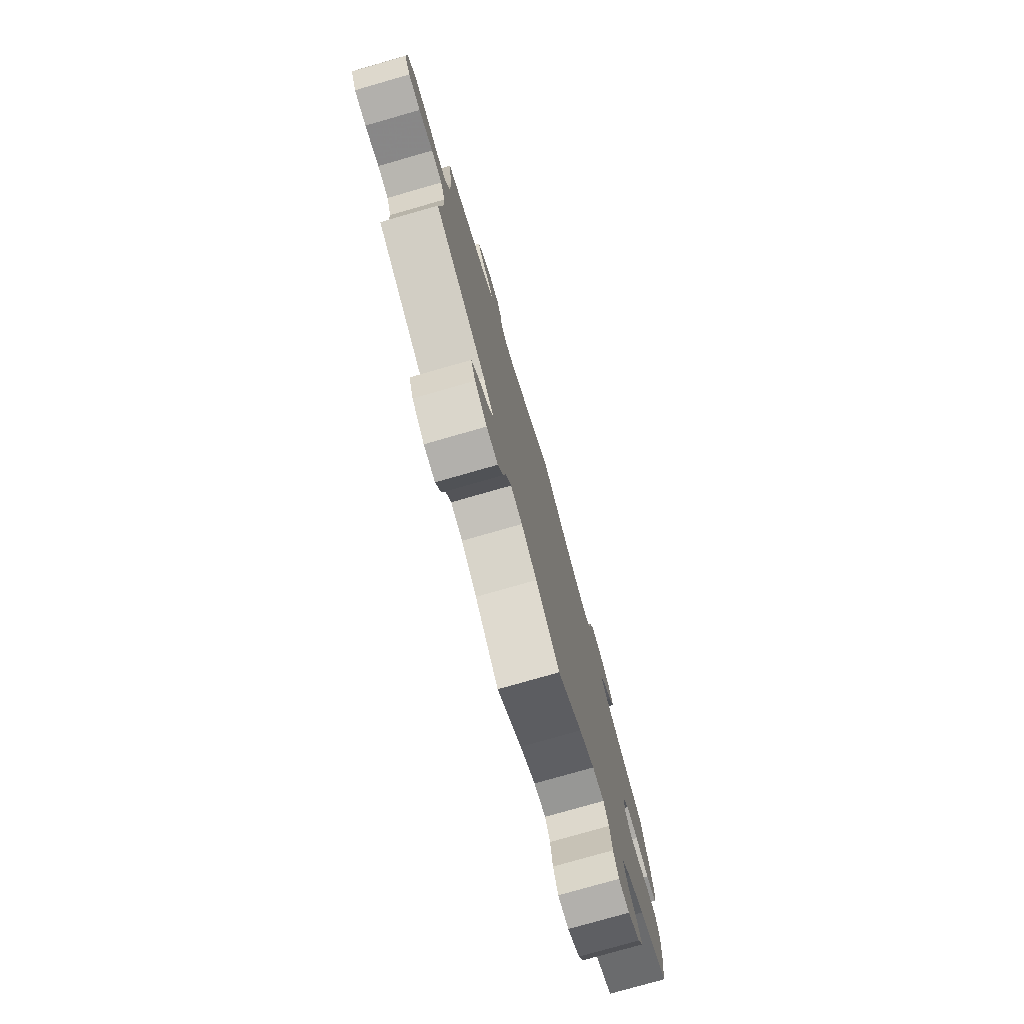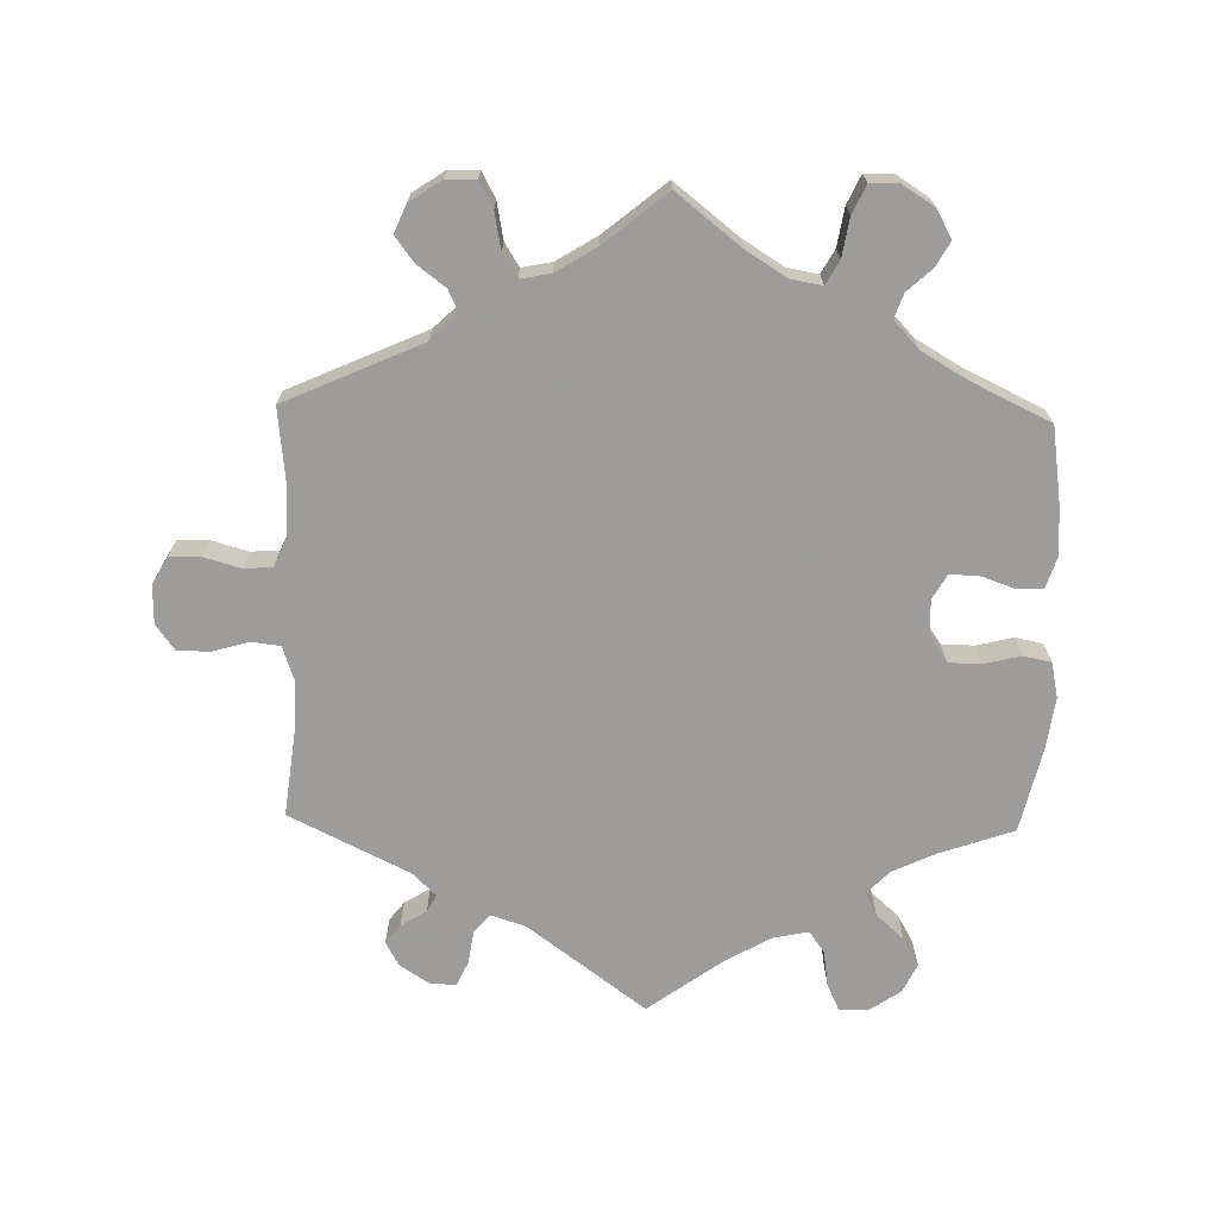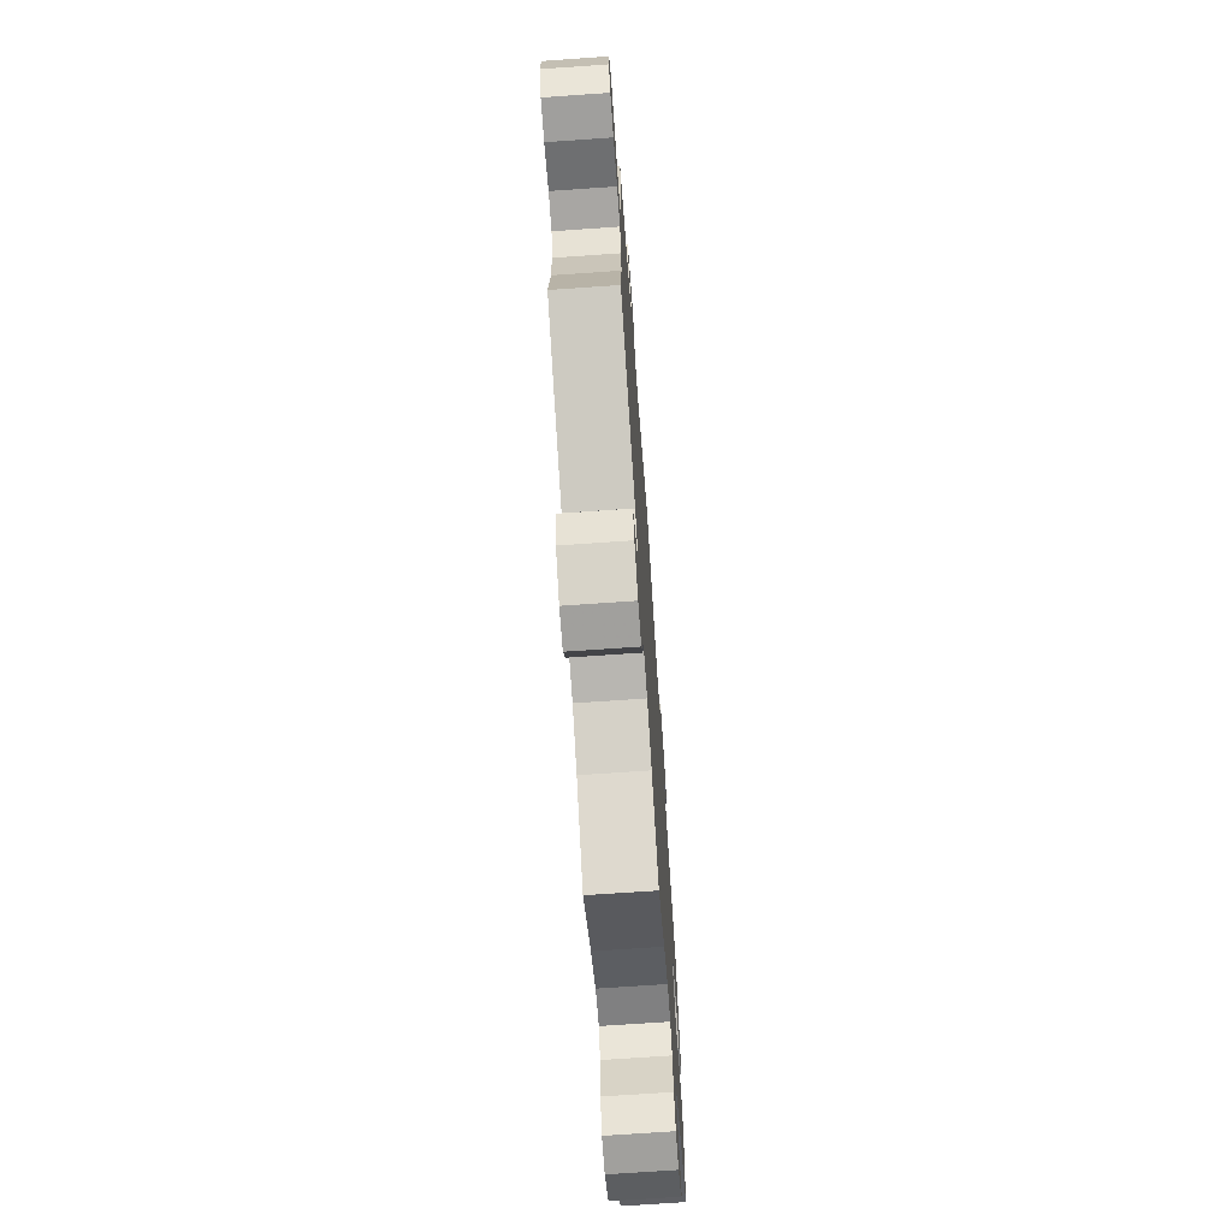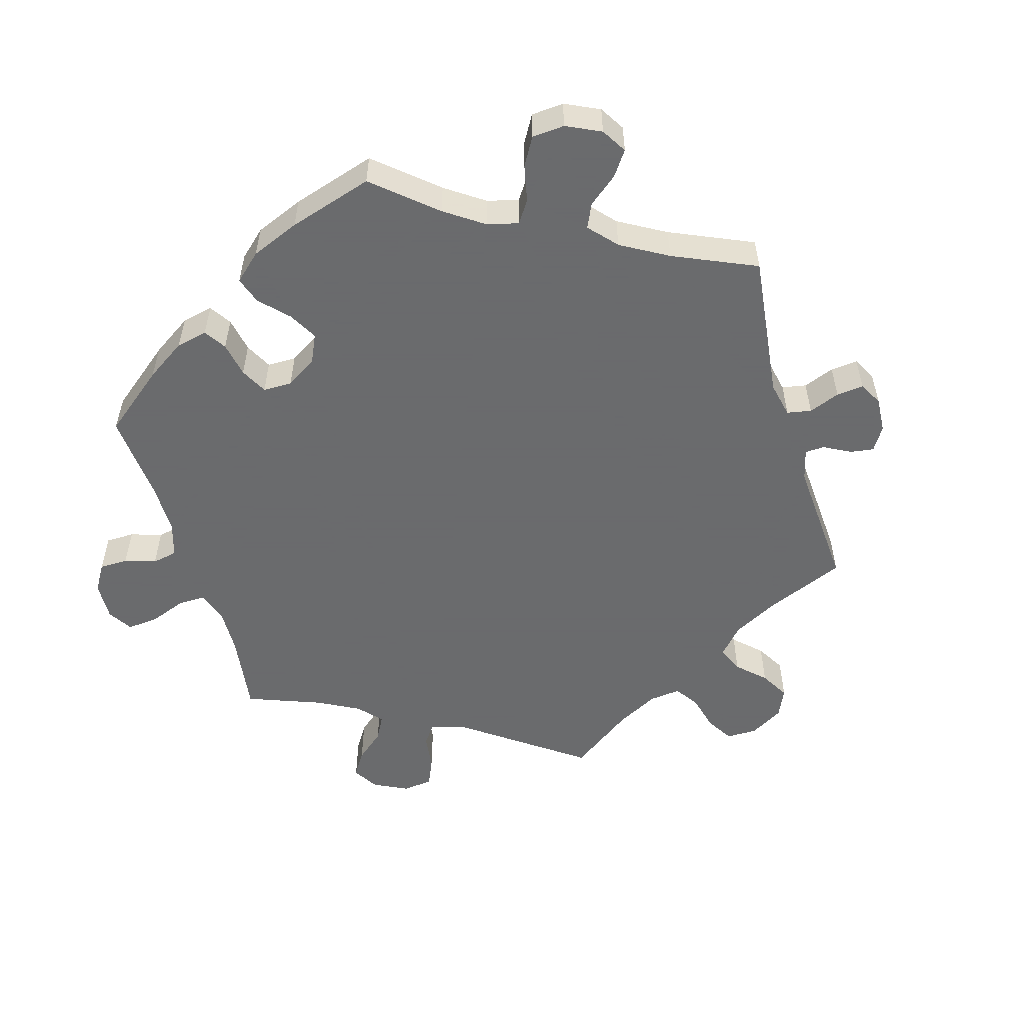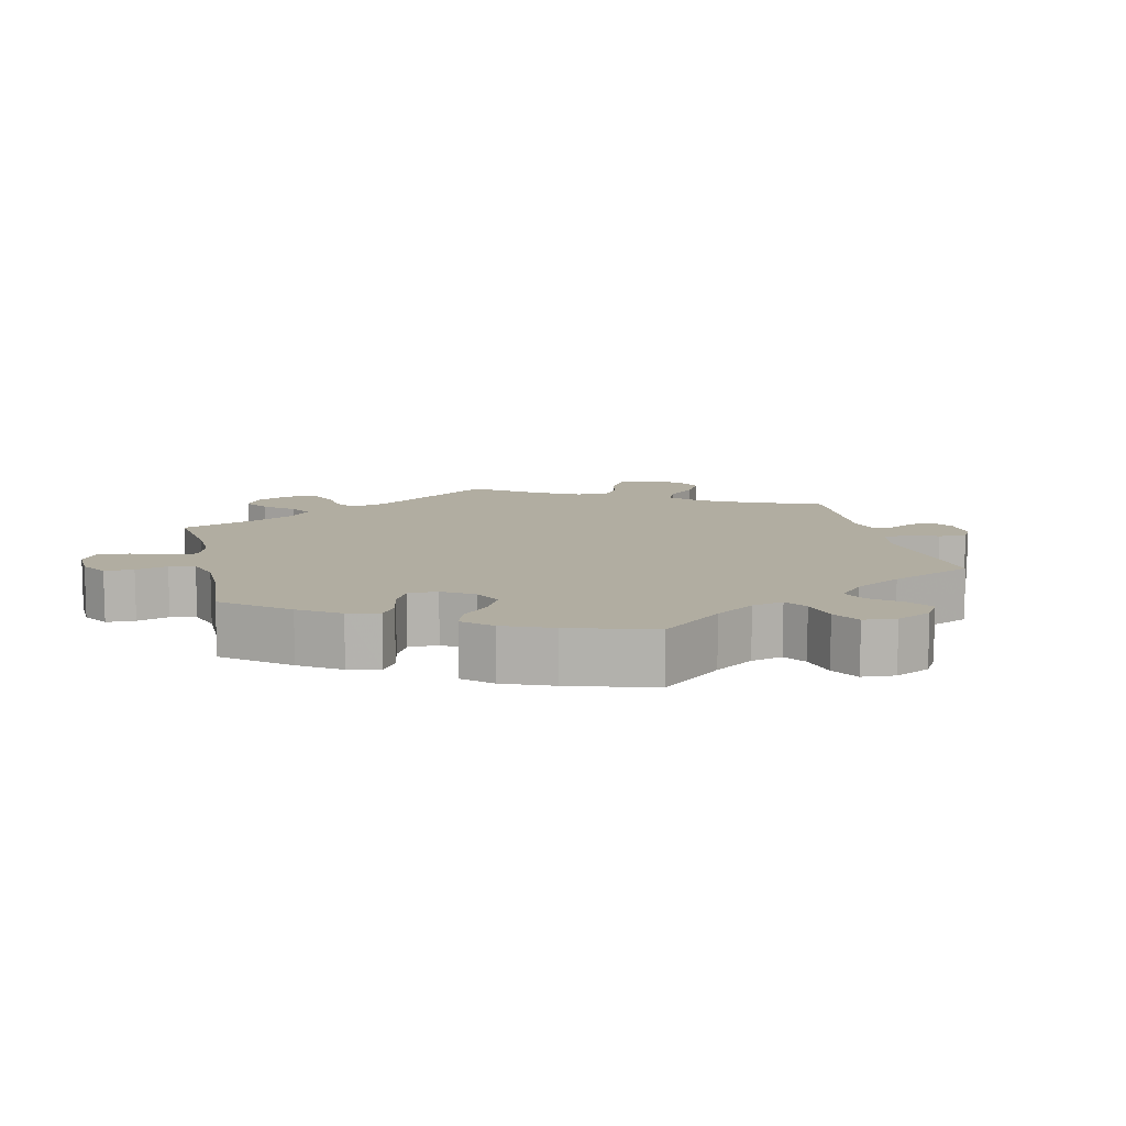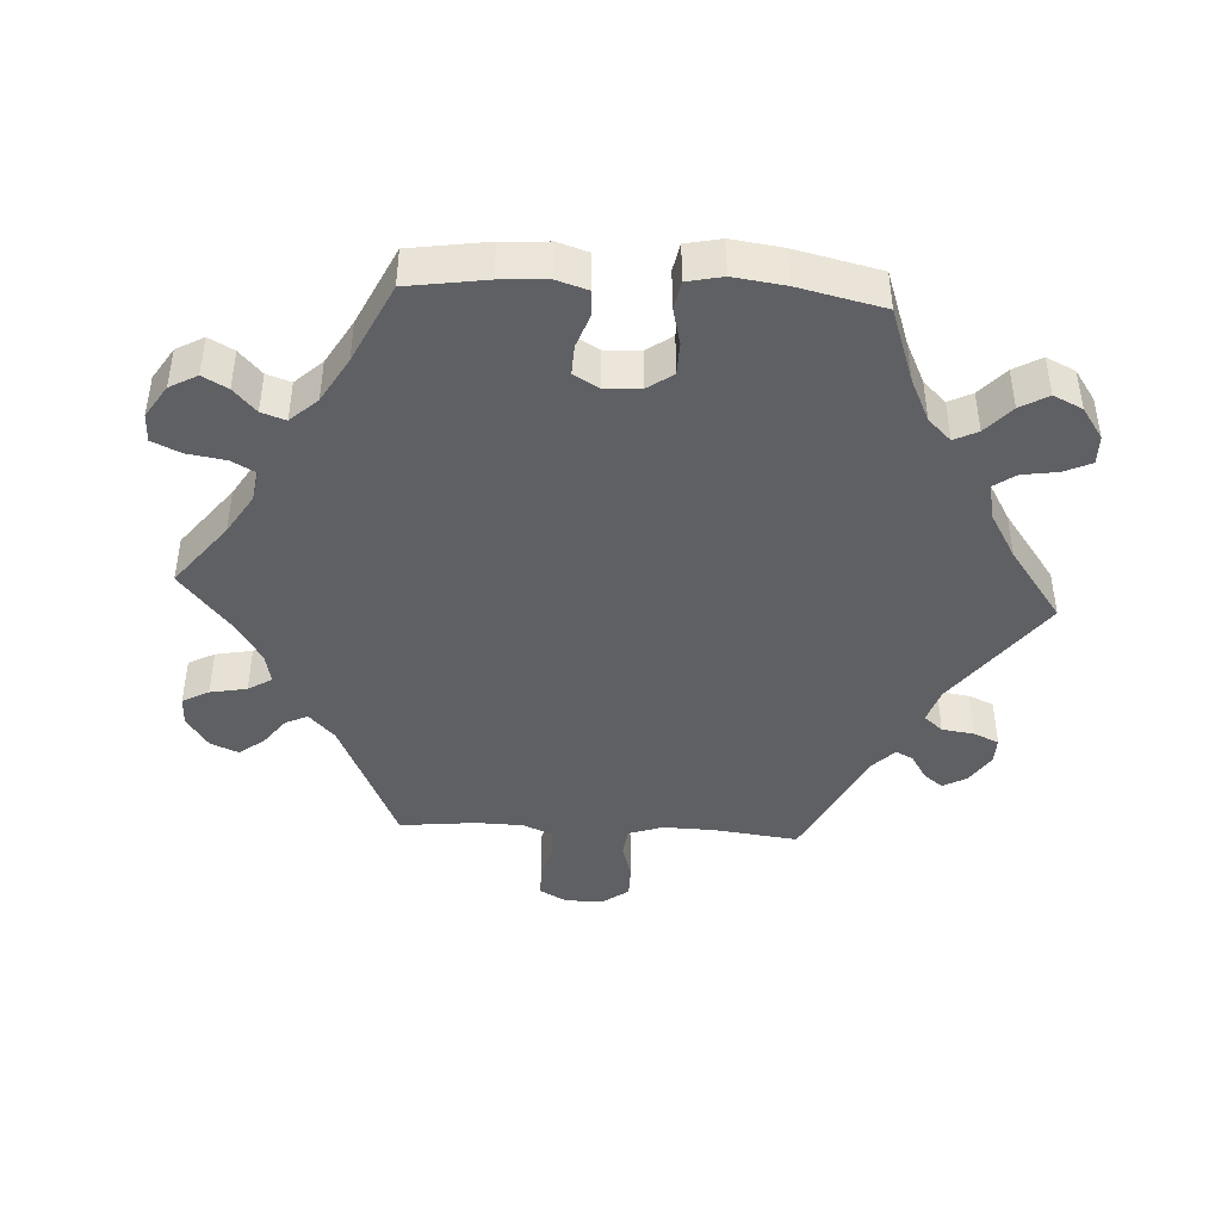
<metadata>
{"format":"obj","ext":"obj","renderer":"f3d","projection":"perspective","resolution":1024,"background":"white","views":[{"elev":-77.5,"azim":106.0,"up":"+Z"},{"elev":-70.0,"azim":178.6,"up":"+Y"},{"elev":-70.2,"azim":94.0,"up":"+Z"},{"elev":-53.2,"azim":-43.7,"up":"+Y"},{"elev":10.3,"azim":-73.2,"up":"+Y"},{"elev":-43.2,"azim":-93.3,"up":"+Y"}]}
</metadata>
<code>
v 0.305 0.07 -0.377
v 0.266 0.07 -0.414
v 0.281 0.07 -0.446
v 0.322 0.07 -0.477
v 0.349 0.07 -0.513
v 0.332 0.07 -0.553
v 0.286 0.07 -0.584
v 0.243 0.07 -0.585
v 0.223 0.07 -0.547
v 0.213 0.07 -0.494
v 0.192 0.07 -0.46
v 0.148 0.07 -0.469
v 0.09 0.07 -0.505
v 0.001 0.07 -0.578
v -0.092 0.07 -0.505
v -0.15 0.07 -0.469
v -0.195 0.07 -0.461
v -0.214 0.07 -0.495
v -0.223 0.07 -0.551
v -0.242 0.07 -0.592
v -0.283 0.07 -0.593
v -0.33 0.07 -0.563
v -0.352 0.07 -0.523
v -0.332 0.07 -0.487
v -0.297 0.07 -0.455
v -0.285 0.07 -0.42
v -0.321 0.07 -0.381
v -0.386 0.07 -0.343
v -0.501 0.07 -0.288
v -0.518 0.07 -0.175
v -0.522 0.07 -0.107
v -0.508 0.07 -0.063
v -0.471 0.07 -0.061
v -0.423 0.07 -0.078
v -0.38 0.07 -0.08
v -0.359 0.07 -0.044
v -0.361 0.07 0.008
v -0.387 0.07 0.045
v -0.434 0.07 0.046
v -0.487 0.07 0.033
v -0.527 0.07 0.041
v -0.538 0.07 0.092
v -0.528 0.07 0.166
v -0.5 0.07 0.289
v -0.392 0.07 0.327
v -0.331 0.07 0.356
v -0.299 0.07 0.389
v -0.316 0.07 0.423
v -0.356 0.07 0.459
v -0.379 0.07 0.499
v -0.359 0.07 0.541
v -0.314 0.07 0.572
v -0.272 0.07 0.573
v -0.254 0.07 0.534
v -0.246 0.07 0.482
v -0.224 0.07 0.451
v -0.172 0.07 0.462
v -0.105 0.07 0.501
v 0 0.07 0.578
v 0.17 0.07 0.452
v 0.22 0.07 0.436
v 0.243 0.07 0.463
v 0.25 0.07 0.51
v 0.266 0.07 0.546
v 0.304 0.07 0.545
v 0.347 0.07 0.517
v 0.366 0.07 0.482
v 0.345 0.07 0.455
v 0.308 0.07 0.432
v 0.295 0.07 0.407
v 0.329 0.07 0.374
v 0.501 0.07 0.29
v 0.486 0.07 0.167
v 0.484 0.07 0.093
v 0.501 0.07 0.043
v 0.542 0.07 0.038
v 0.594 0.07 0.053
v 0.642 0.07 0.053
v 0.669 0.07 0.016
v 0.67 0.07 -0.04
v 0.648 0.07 -0.079
v 0.603 0.07 -0.08
v 0.55 0.07 -0.065
v 0.509 0.07 -0.068
v 0.491 0.07 -0.11
v 0.489 0.07 -0.178
v 0.501 0.07 -0.289
v 0.305 0 -0.377
v 0.266 0 -0.414
v 0.281 0 -0.446
v 0.322 0 -0.477
v 0.349 0 -0.513
v 0.332 0 -0.553
v 0.286 0 -0.584
v 0.243 0 -0.585
v 0.223 0 -0.547
v 0.213 0 -0.494
v 0.192 0 -0.46
v 0.148 0 -0.469
v 0.09 0 -0.505
v 0.001 0 -0.578
v -0.092 0 -0.505
v -0.15 0 -0.469
v -0.195 0 -0.461
v -0.214 0 -0.495
v -0.223 0 -0.551
v -0.242 0 -0.592
v -0.283 0 -0.593
v -0.33 0 -0.563
v -0.352 0 -0.523
v -0.332 0 -0.487
v -0.297 0 -0.455
v -0.285 0 -0.42
v -0.321 0 -0.381
v -0.386 0 -0.343
v -0.501 0 -0.288
v -0.518 0 -0.175
v -0.522 0 -0.107
v -0.508 0 -0.063
v -0.471 0 -0.061
v -0.423 0 -0.078
v -0.38 0 -0.08
v -0.359 0 -0.044
v -0.361 0 0.008
v -0.387 0 0.045
v -0.434 0 0.046
v -0.487 0 0.033
v -0.527 0 0.041
v -0.538 0 0.092
v -0.528 0 0.166
v -0.5 0 0.289
v -0.392 0 0.327
v -0.331 0 0.356
v -0.299 0 0.389
v -0.316 0 0.423
v -0.356 0 0.459
v -0.379 0 0.499
v -0.359 0 0.541
v -0.314 0 0.572
v -0.272 0 0.573
v -0.254 0 0.534
v -0.246 0 0.482
v -0.224 0 0.451
v -0.172 0 0.462
v -0.105 0 0.501
v 0 0 0.578
v 0.17 0 0.452
v 0.22 0 0.436
v 0.243 0 0.463
v 0.25 0 0.51
v 0.266 0 0.546
v 0.304 0 0.545
v 0.347 0 0.517
v 0.366 0 0.482
v 0.345 0 0.455
v 0.308 0 0.432
v 0.295 0 0.407
v 0.329 0 0.374
v 0.501 0 0.29
v 0.486 0 0.167
v 0.484 0 0.093
v 0.501 0 0.043
v 0.542 0 0.038
v 0.594 0 0.053
v 0.642 0 0.053
v 0.669 0 0.016
v 0.67 0 -0.04
v 0.648 0 -0.079
v 0.603 0 -0.08
v 0.55 0 -0.065
v 0.509 0 -0.068
v 0.491 0 -0.11
v 0.489 0 -0.178
v 0.501 0 -0.289
f 86 87 1
f 85 86 1 2
f 84 85 2
f 80 81 82 83
f 80 83 84
f 79 80 84
f 76 77 78 79
f 75 76 79 84
f 74 75 84 2
f 71 72 73
f 70 71 73 74
f 66 67 68 69
f 66 69 70
f 65 66 70
f 62 63 64 65
f 62 65 70
f 61 62 70 74
f 58 59 60
f 57 58 60 61
f 56 57 61 74
f 52 53 54 55
f 52 55 56
f 51 52 56
f 48 49 50 51
f 47 48 51 56
f 46 47 56 74
f 42 43 44 45
f 39 40 41 42
f 38 39 42 45
f 37 38 45 46
f 31 32 33 34
f 31 34 35
f 28 29 30 31
f 27 28 31 35
f 26 27 35 36
f 22 23 24 25
f 22 25 26
f 21 22 26
f 18 19 20 21
f 17 18 21 26
f 16 17 26 36
f 13 14 15
f 12 13 15 16
f 11 12 16 36
f 7 8 9 10
f 7 10 11
f 6 7 11
f 3 4 5 6
f 3 6 11 36
f 37 46 74 2
f 2 3 36 37
f 88 174 173
f 89 88 173 172
f 89 172 171
f 170 169 168 167
f 171 170 167
f 171 167 166
f 166 165 164 163
f 171 166 163 162
f 89 171 162 161
f 160 159 158
f 161 160 158 157
f 156 155 154 153
f 157 156 153
f 157 153 152
f 152 151 150 149
f 157 152 149
f 161 157 149 148
f 147 146 145
f 148 147 145 144
f 161 148 144 143
f 142 141 140 139
f 143 142 139
f 143 139 138
f 138 137 136 135
f 143 138 135 134
f 161 143 134 133
f 132 131 130 129
f 129 128 127 126
f 132 129 126 125
f 133 132 125 124
f 121 120 119 118
f 122 121 118
f 118 117 116 115
f 122 118 115 114
f 123 122 114 113
f 112 111 110 109
f 113 112 109
f 113 109 108
f 108 107 106 105
f 113 108 105 104
f 123 113 104 103
f 102 101 100
f 103 102 100 99
f 123 103 99 98
f 97 96 95 94
f 98 97 94
f 98 94 93
f 93 92 91 90
f 123 98 93 90
f 89 161 133 124
f 124 123 90 89
f 1 88 89 2
f 2 89 90 3
f 3 90 91 4
f 4 91 92 5
f 5 92 93 6
f 6 93 94 7
f 7 94 95 8
f 8 95 96 9
f 9 96 97 10
f 10 97 98 11
f 11 98 99 12
f 12 99 100 13
f 13 100 101 14
f 14 101 102 15
f 15 102 103 16
f 16 103 104 17
f 17 104 105 18
f 18 105 106 19
f 19 106 107 20
f 20 107 108 21
f 21 108 109 22
f 22 109 110 23
f 23 110 111 24
f 24 111 112 25
f 25 112 113 26
f 26 113 114 27
f 27 114 115 28
f 28 115 116 29
f 29 116 117 30
f 30 117 118 31
f 31 118 119 32
f 32 119 120 33
f 33 120 121 34
f 34 121 122 35
f 35 122 123 36
f 36 123 124 37
f 37 124 125 38
f 38 125 126 39
f 39 126 127 40
f 40 127 128 41
f 41 128 129 42
f 42 129 130 43
f 43 130 131 44
f 44 131 132 45
f 45 132 133 46
f 46 133 134 47
f 47 134 135 48
f 48 135 136 49
f 49 136 137 50
f 50 137 138 51
f 51 138 139 52
f 52 139 140 53
f 53 140 141 54
f 54 141 142 55
f 55 142 143 56
f 56 143 144 57
f 57 144 145 58
f 58 145 146 59
f 59 146 147 60
f 60 147 148 61
f 61 148 149 62
f 62 149 150 63
f 63 150 151 64
f 64 151 152 65
f 65 152 153 66
f 66 153 154 67
f 67 154 155 68
f 68 155 156 69
f 69 156 157 70
f 70 157 158 71
f 71 158 159 72
f 72 159 160 73
f 73 160 161 74
f 74 161 162 75
f 75 162 163 76
f 76 163 164 77
f 77 164 165 78
f 78 165 166 79
f 79 166 167 80
f 80 167 168 81
f 81 168 169 82
f 82 169 170 83
f 83 170 171 84
f 84 171 172 85
f 85 172 173 86
f 86 173 174 87
f 87 174 88 1

</code>
